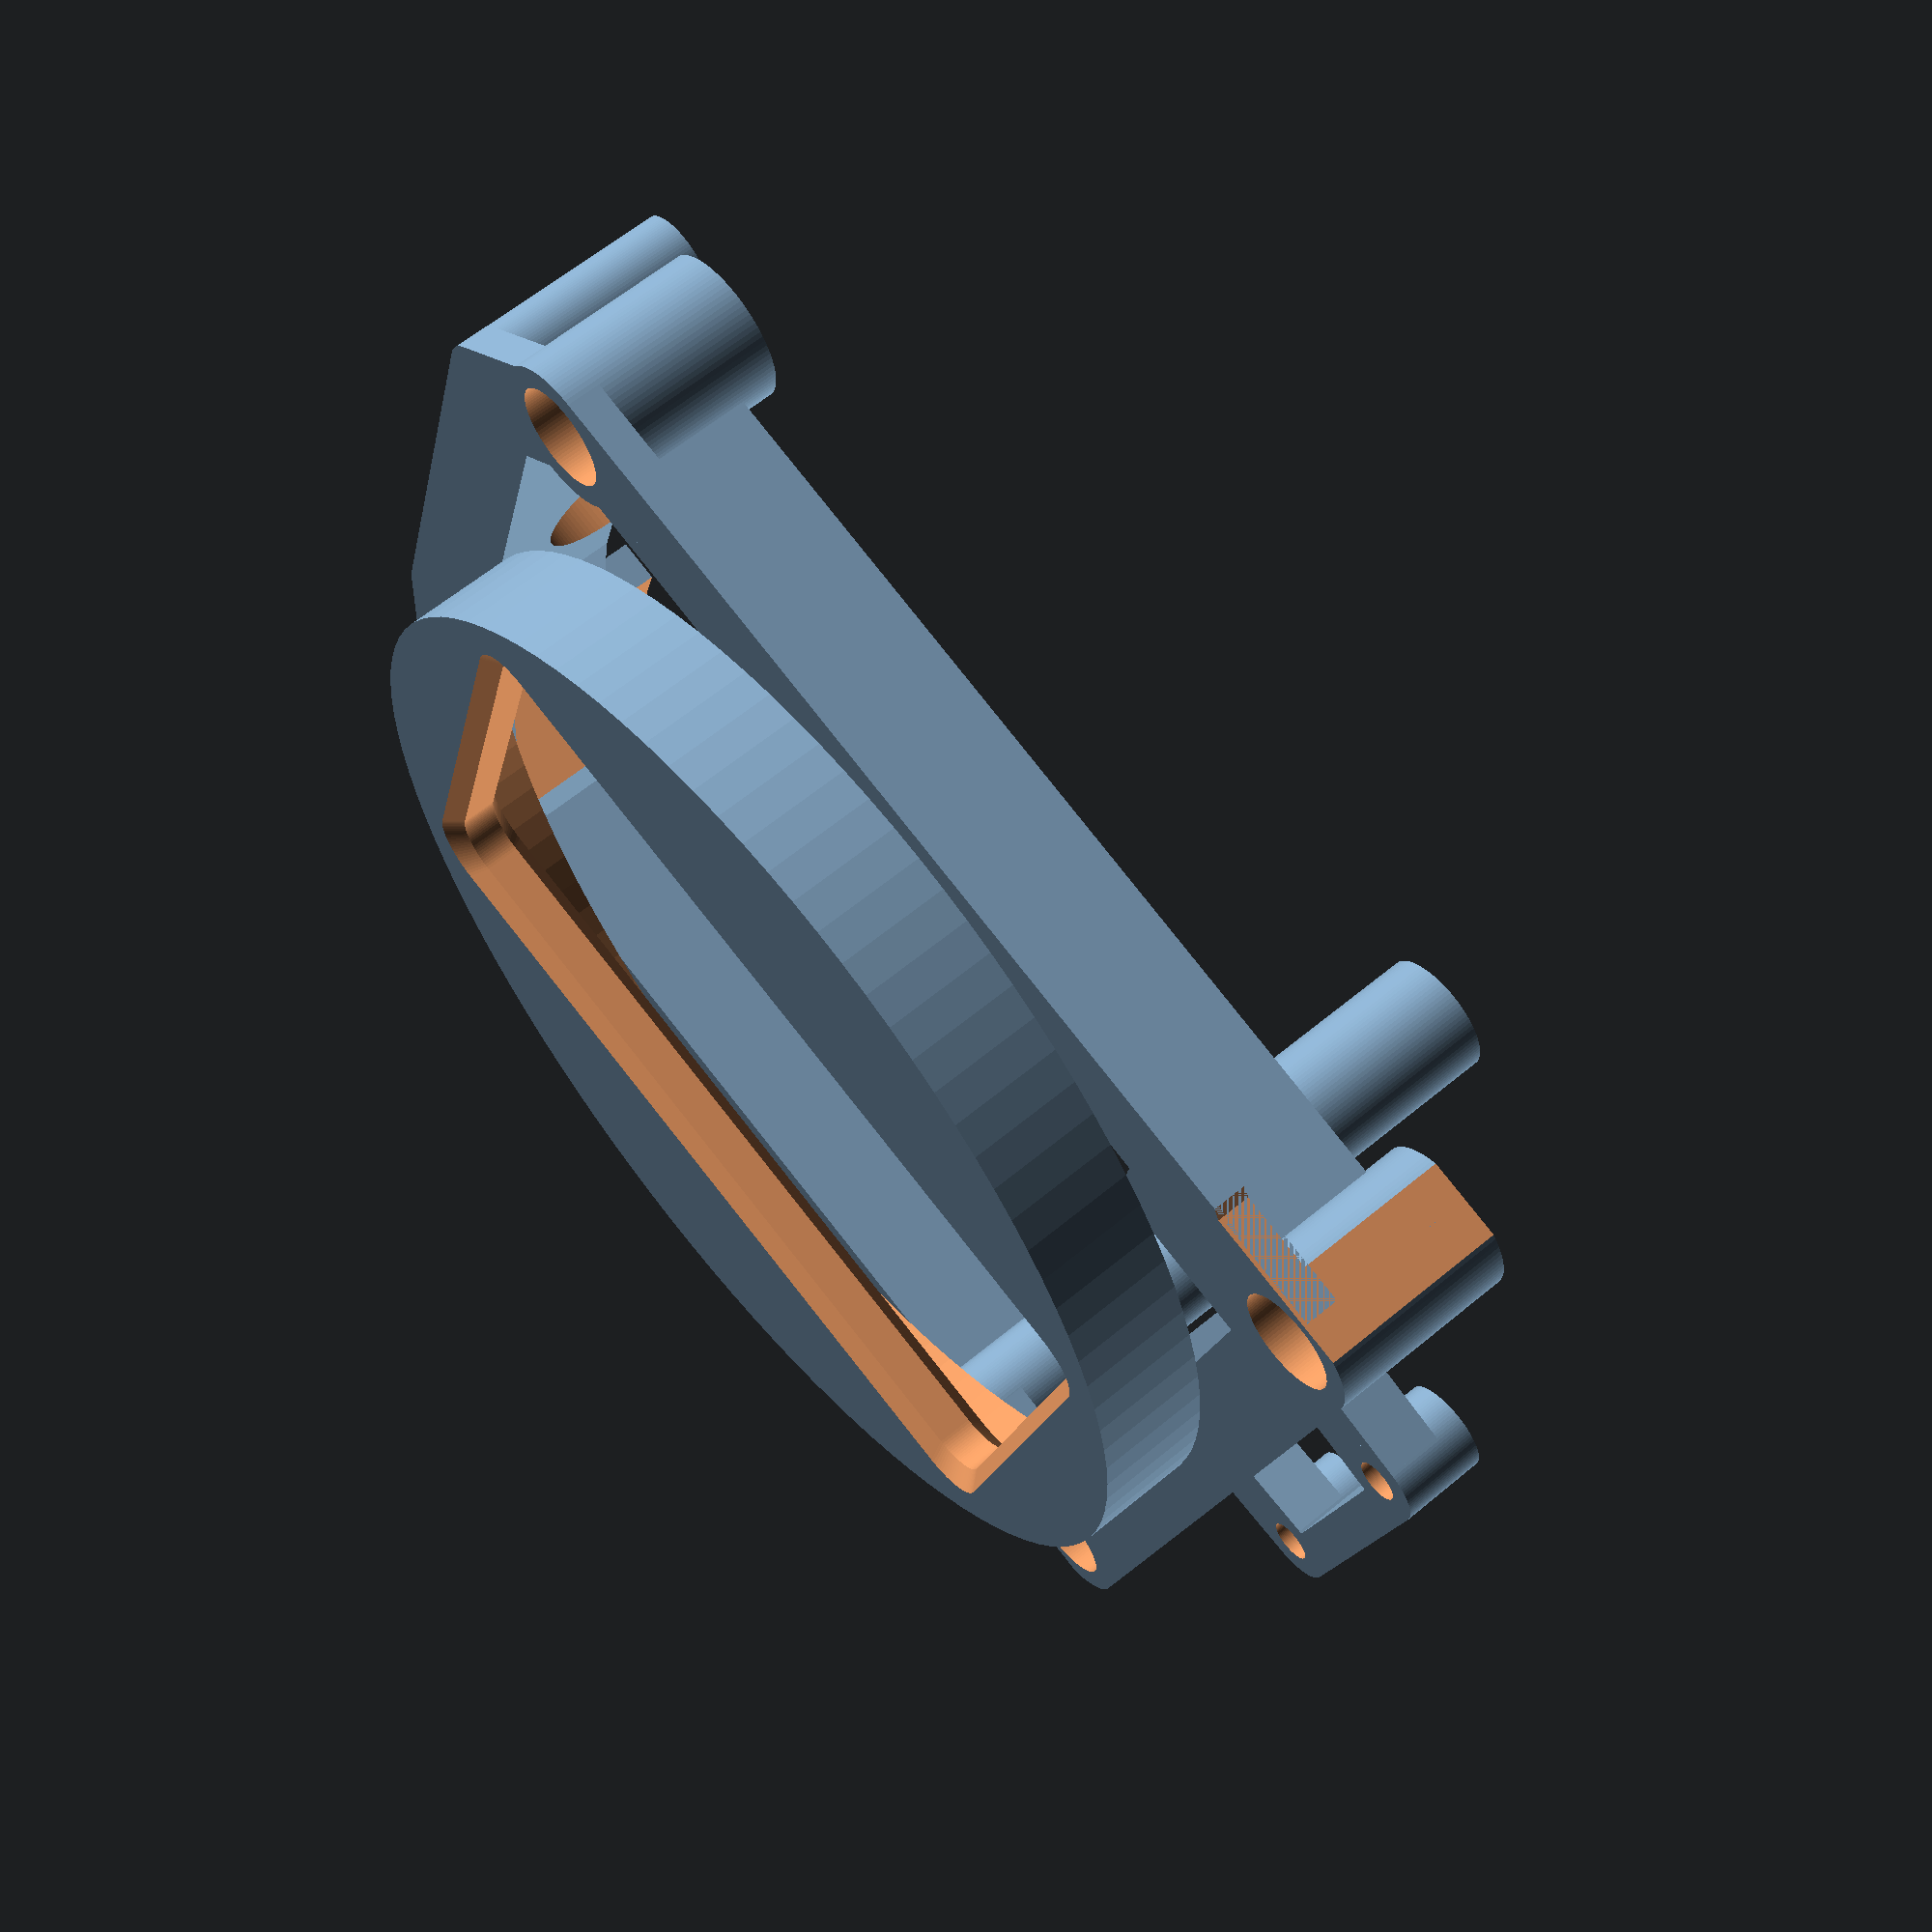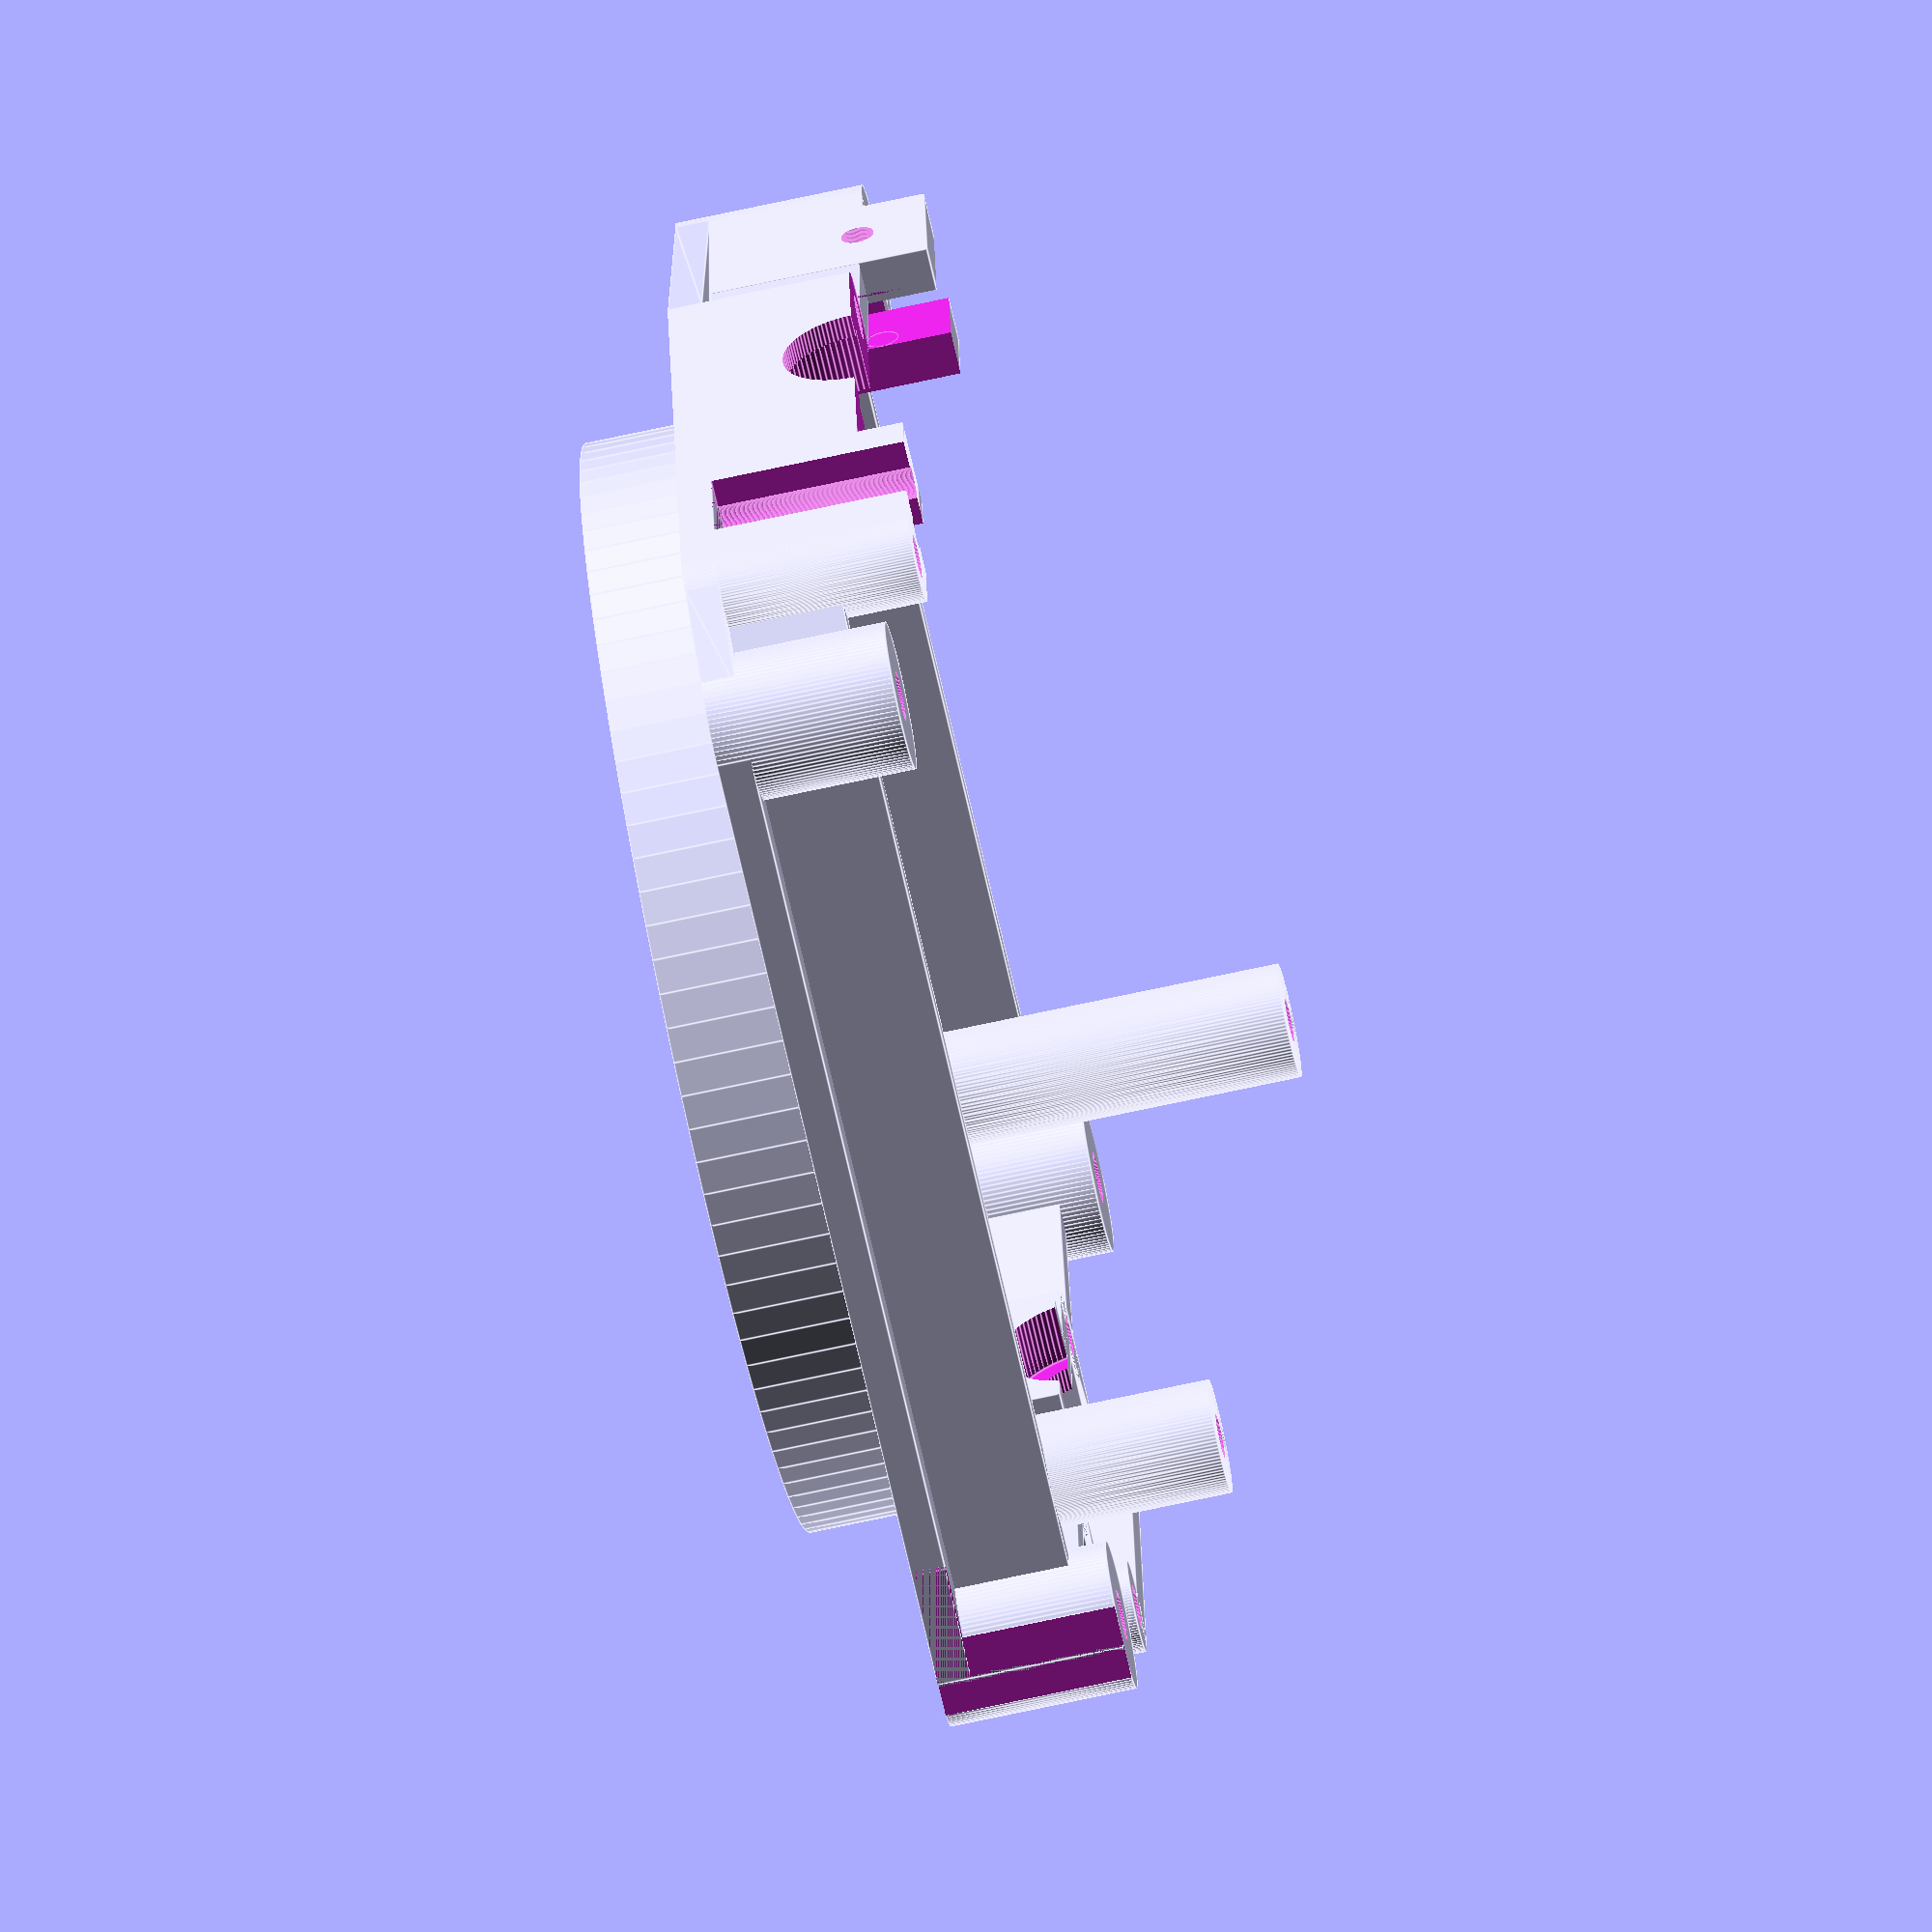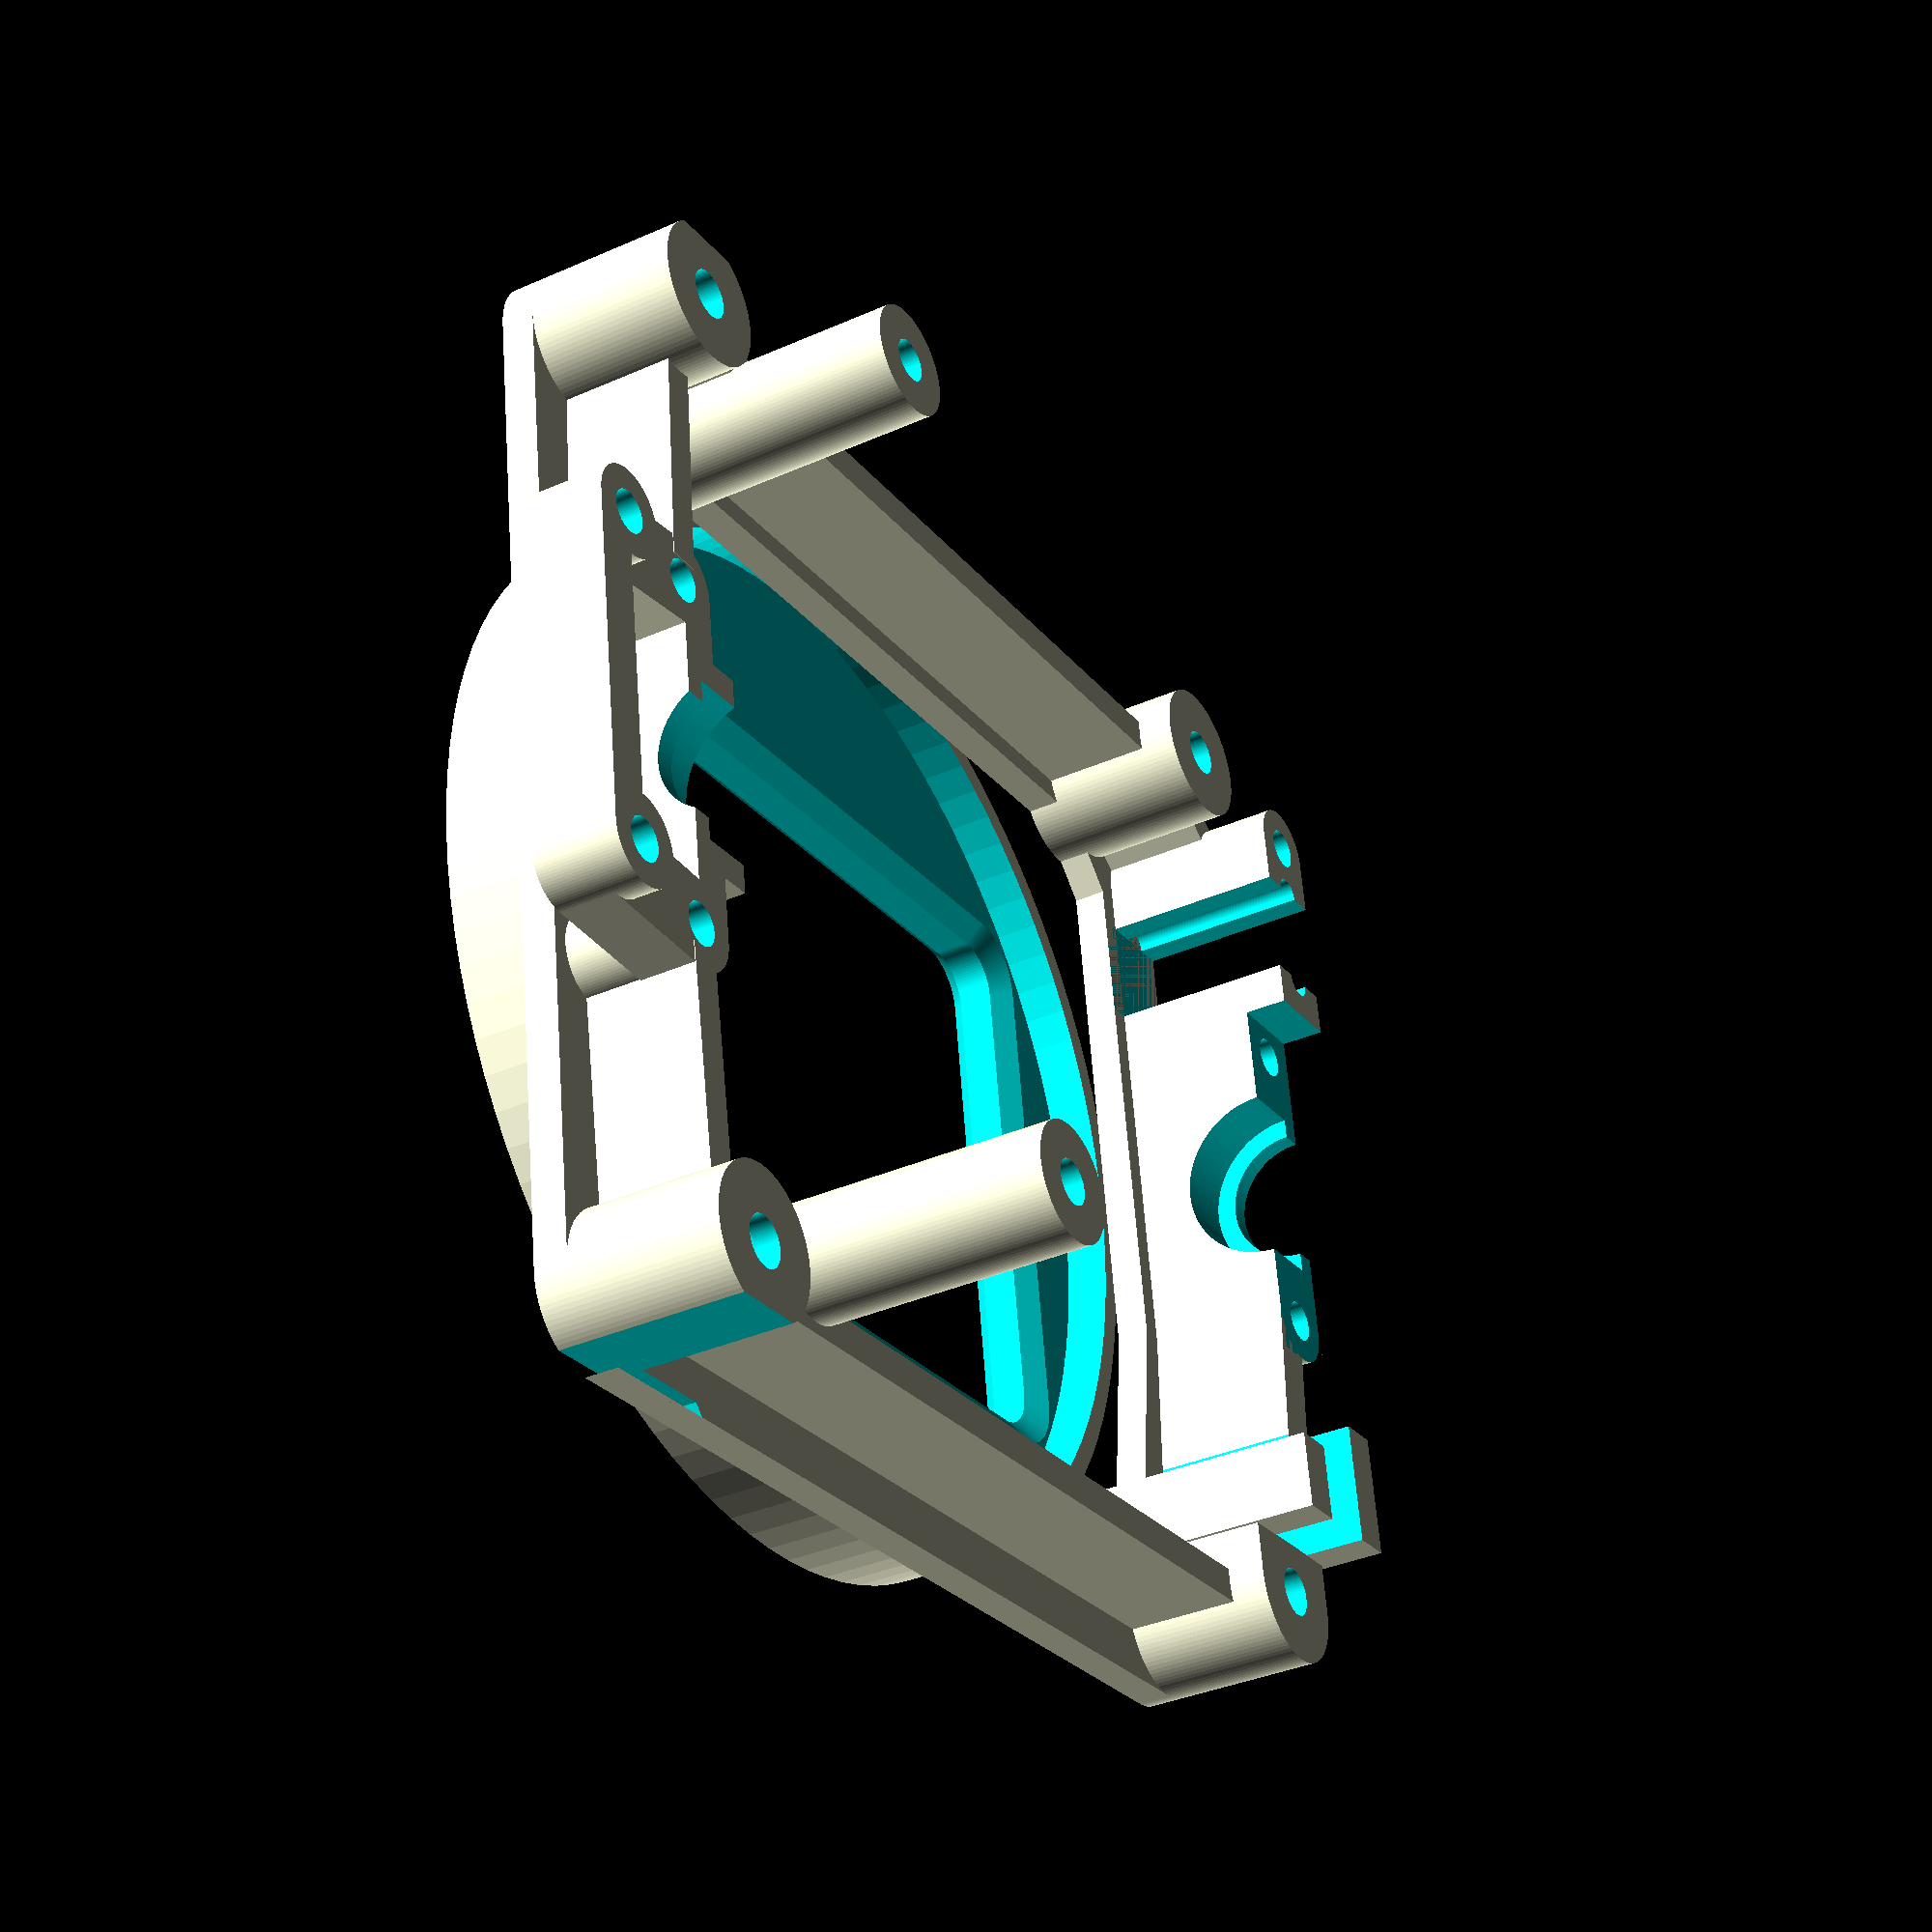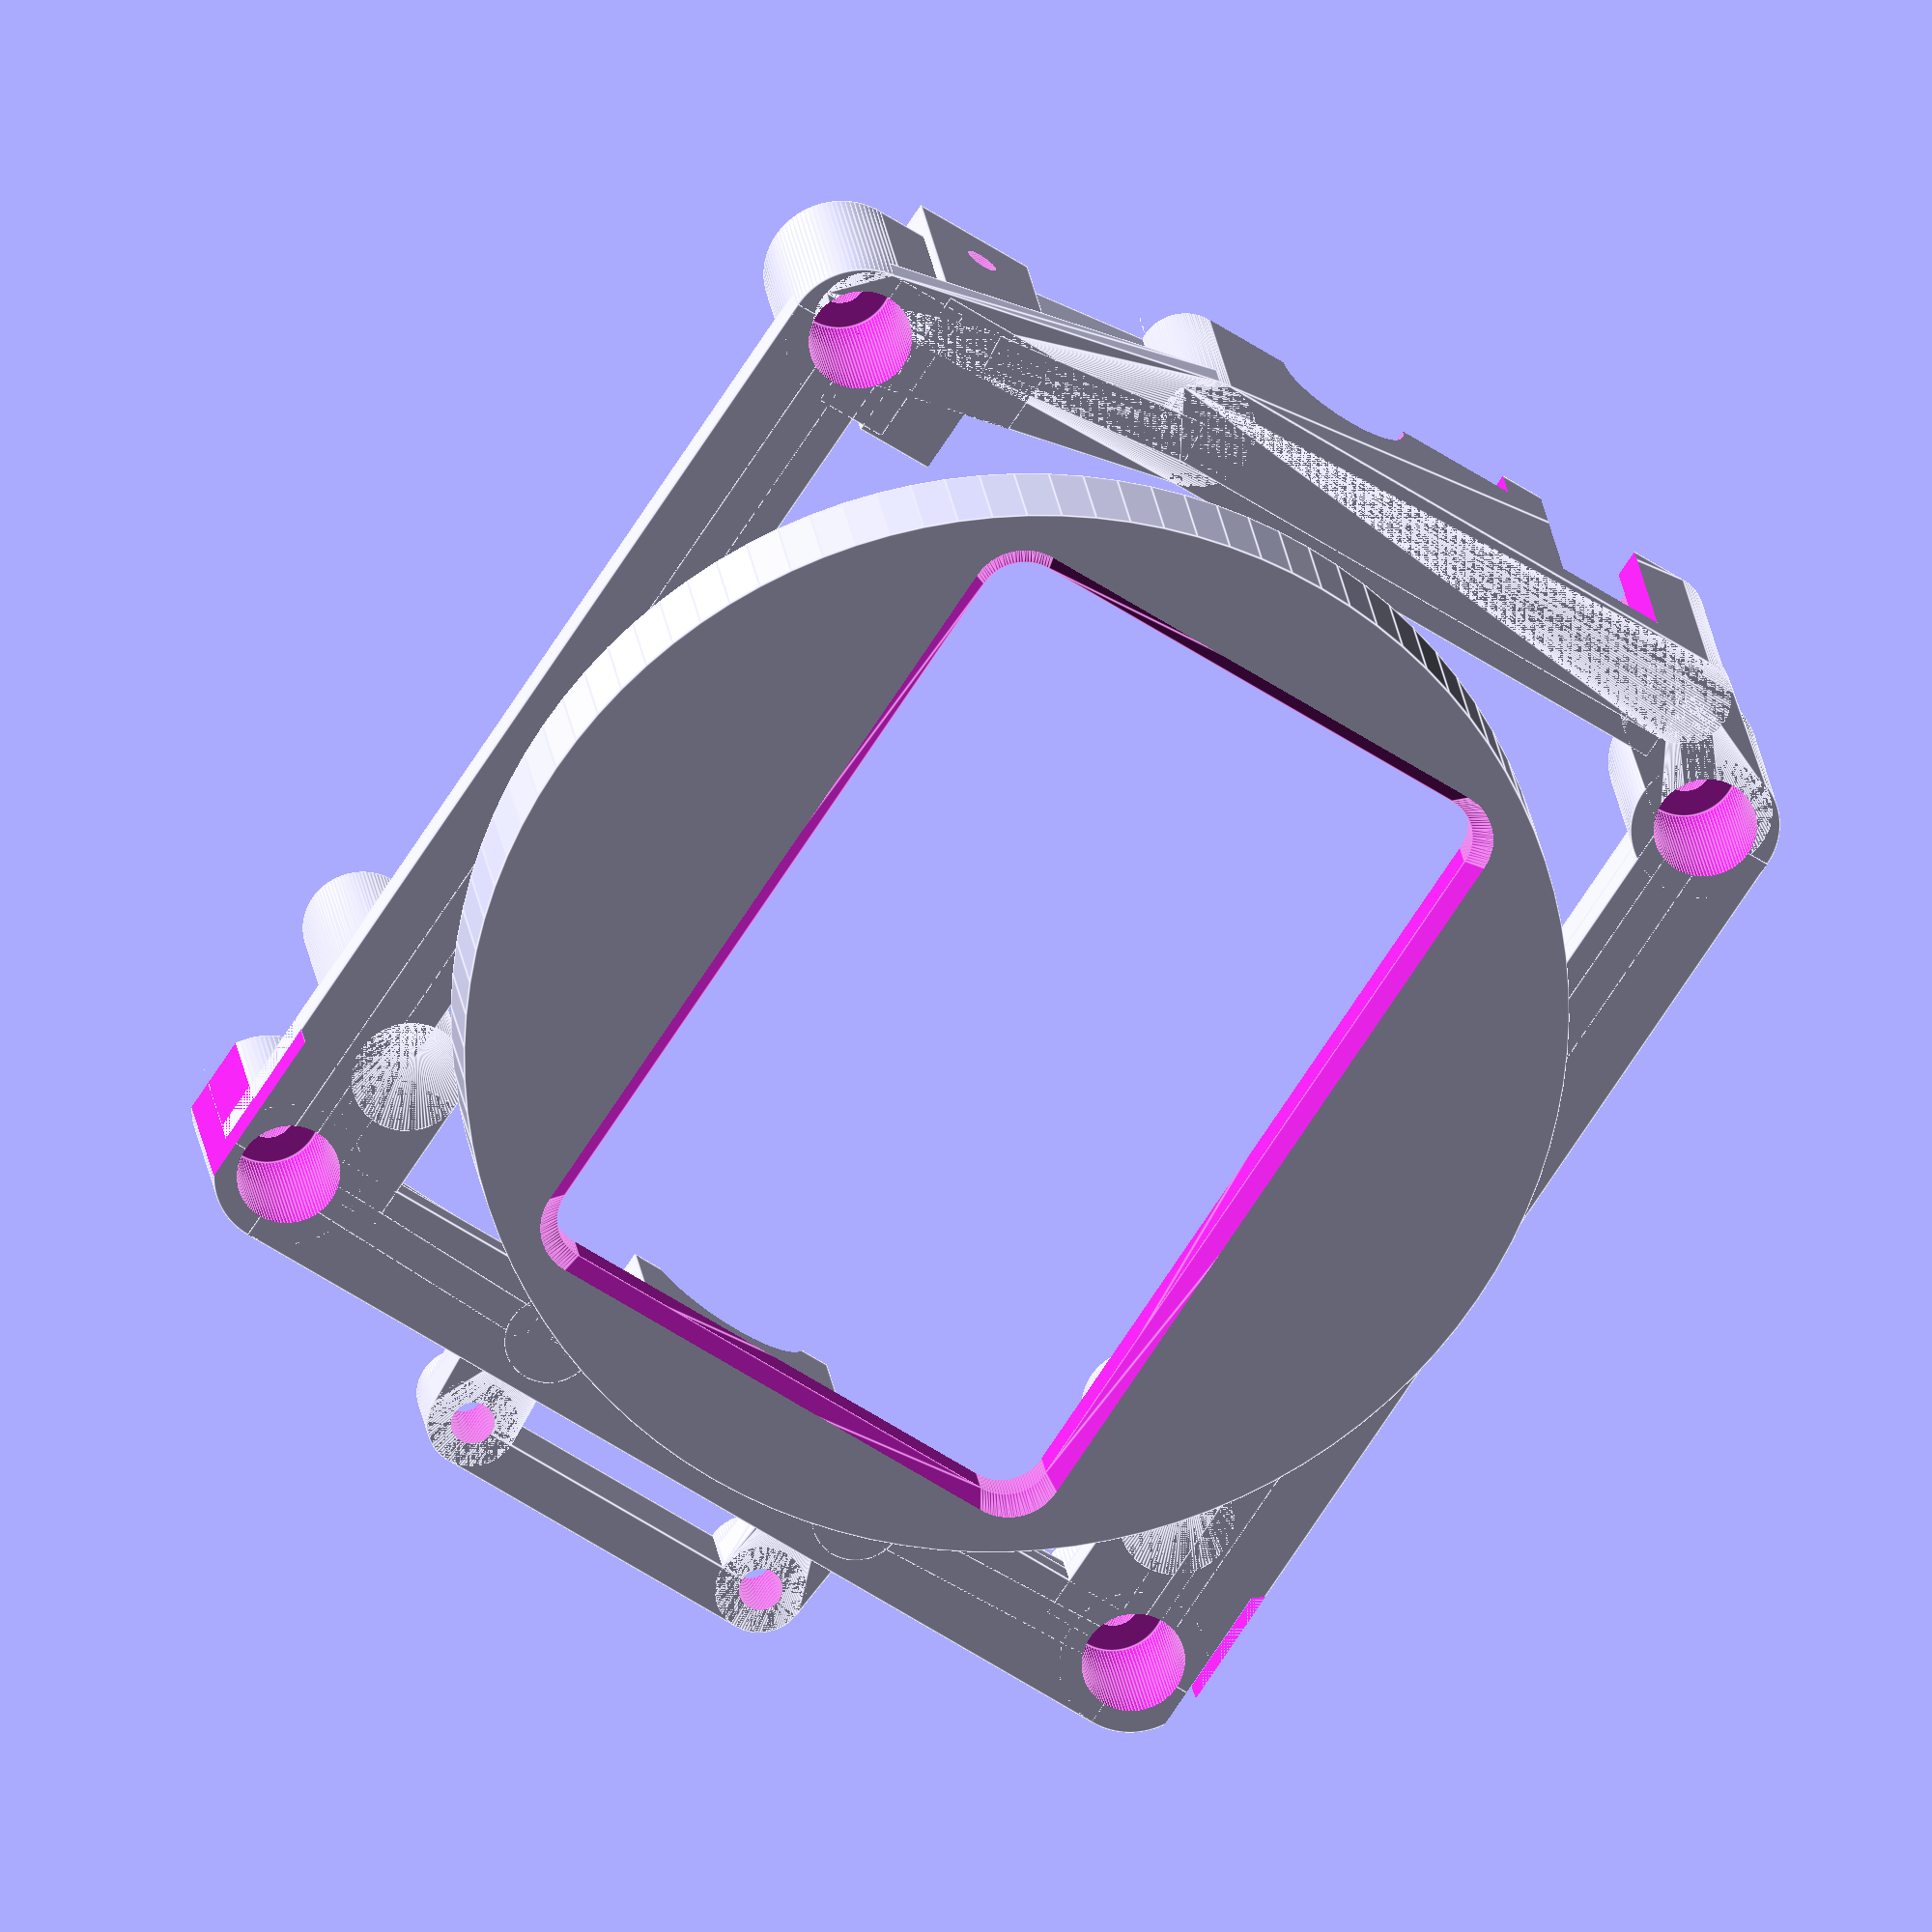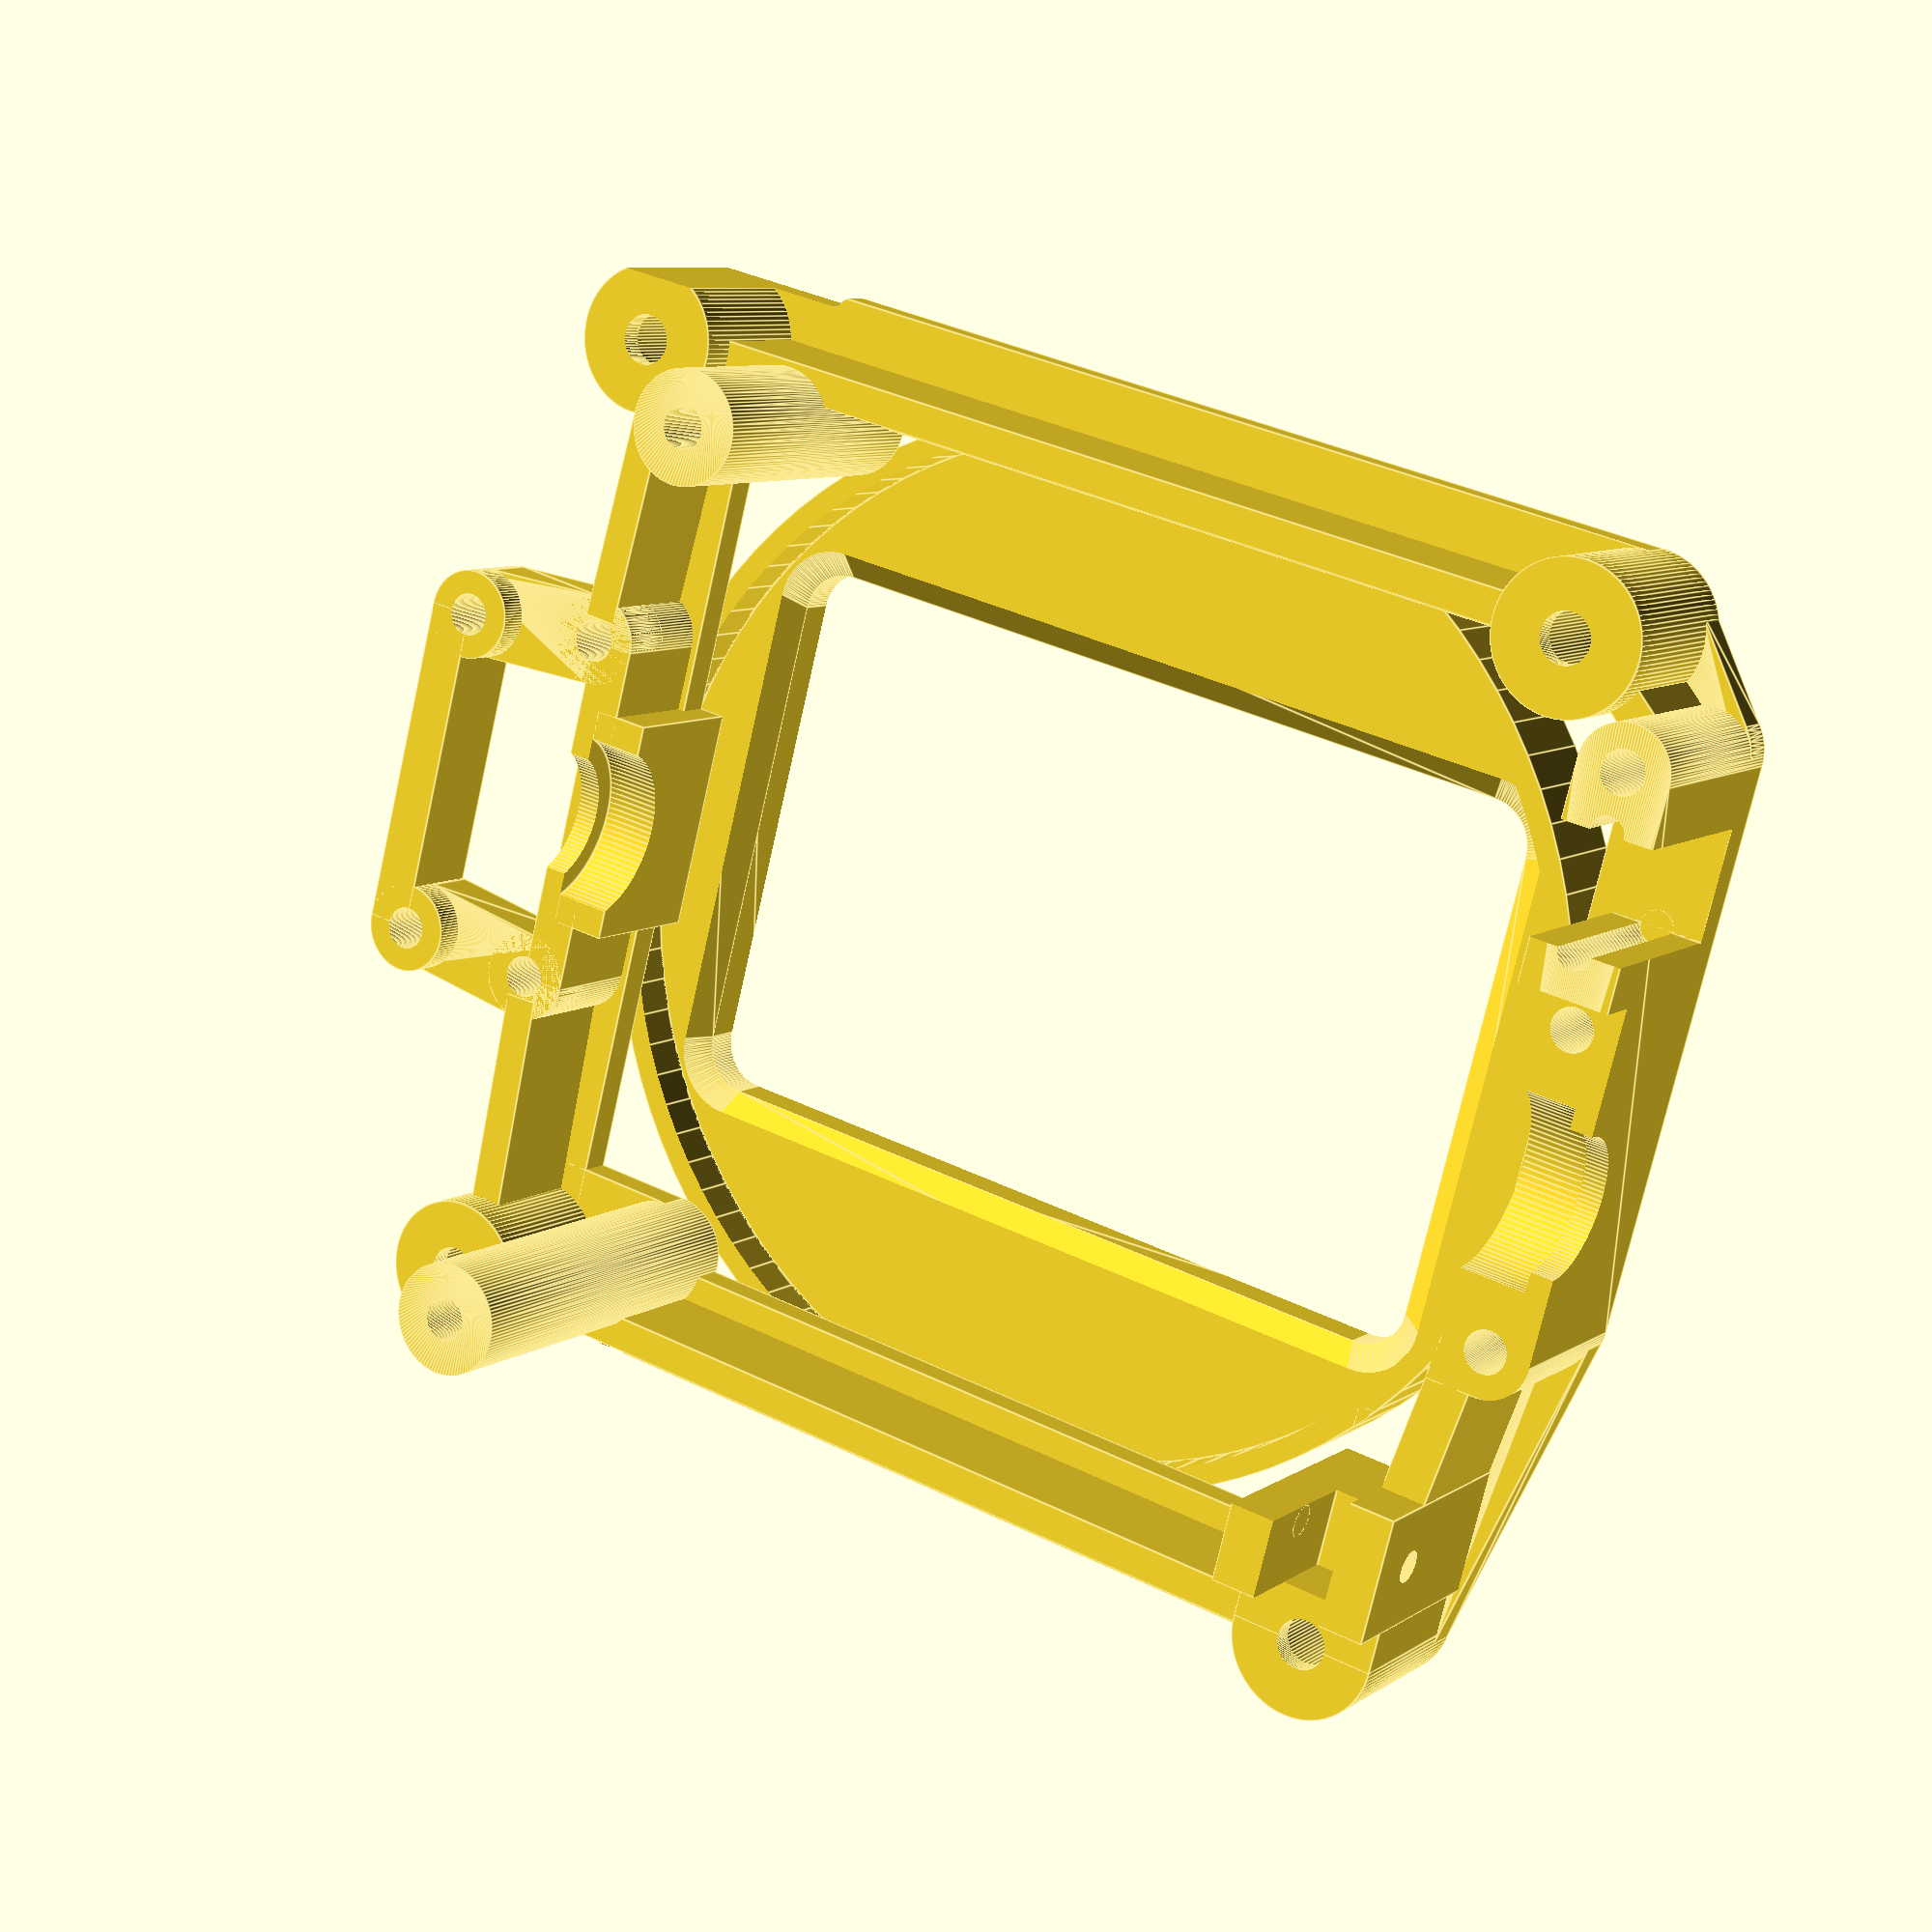
<openscad>
$fn=100;

main(
    face_x = 22,
    face_r = 24,
    face_h = 5,
    face_t = 1,

    face_mount_y = 22,
    face_mount_x = 10,

    base_h = 1.5,
    stand_to_stand_x = 50,
    stands_x = -4.45,
    base_l = 45,
    base_w = 44
);

module main() {

    translate([face_x, 0, 0])
    rotate([180, 0, 0])
    face(
        h = face_h,
        r = face_r,
        r_t = face_t
    );

    base(
        l = base_l,
        w = base_w,
        h = base_h
    );

    translate([stands_x, 0, 0]) {
        crossbar_stand();

        translate([stand_to_stand_x, 0, 0])
        rotate([0, 0, 180])
        sensor_stand();

        translate([45, 20])
        ratchet_stand();

        translate([45, -20])
        ratchet_stand(h=14);
    }
}

module base(
        screw_r = 1.1,

        stand_t = 1,

        mount_hole_h = 7.2,
        mount_hole_r = 2.25,

        arm_w = 5,

        tensioner_link_w = 4.4,
        tensioner_link_a = 51,

        ratchet_support_l = 6.4,
        ratchet_support_w = 4.5,

        sensor_stand_link_w = 13,
        sensor_stand_link_a = 2,

        left_arm_x = -3.94,
        left_arm_y = 4,
        left_arm_w = 25,

        central_pcb_cutoff_w = 0.5,
        central_pcb_cutoff_x = -5
    ){
    stand_positions = [[0, 0], [l, 0], [0, w], [l, w]];
    ridge_h = mount_hole_h * 0.7 + h;

    translate([0, -w / 2, 0])
    difference() {
        union() {
            for(p = stand_positions) {
                translate(p)
                cylinder(h=mount_hole_h + stand_t, r=mount_hole_r + stand_t);
            }

            translate([-mount_hole_r - stand_t, w - mount_hole_r - stand_t, 0])
            cube(size=[mount_hole_r * 2 + stand_t * 2, mount_hole_r + stand_t, mount_hole_h + stand_t]);

            translate([l - arm_w + mount_hole_r + stand_t, 0, 0])
            cube(size=[arm_w, w, h]);

            hull() {
                translate([-mount_hole_r - stand_t + arm_w / 2, 0, 0])
                cylinder(h=h, r=arm_w / 2);

                translate([left_arm_x, left_arm_y, 0])
                cylinder(h=h, r=arm_w / 2);
            }

            translate([left_arm_x - arm_w / 2, left_arm_y, 0])
            cube([arm_w, left_arm_w, h]);

            hull() {
                translate([left_arm_x, left_arm_y + left_arm_w, 0])
                cylinder(h=h, r=arm_w / 2);

                translate([-mount_hole_r - stand_t + arm_w / 2, w, 0])
                cylinder(h=h, r=arm_w / 2);
            }

            for(y = [-mount_hole_r - stand_t, w - arm_w + mount_hole_r + stand_t]) {
                translate([0, y, 0])
                cube(size=[l, arm_w, h]);
            }

            for(y = [0, l - h / 2]) {
                translate([0, y - h / 2, 0])
                cube(size=[l, h, ridge_h]);
            }

            rotate([0, 0, tensioner_link_a])
            translate([-h / 2, 0, 0])
            cube(size=[h, tensioner_link_w, ridge_h]);

            for(y = [0, w - ratchet_support_w])
            translate([l - ratchet_support_l, y, 0])
            cube(size=[ratchet_support_l, ratchet_support_w, h]);

            for(pos = [[0, -sensor_stand_link_a], [w, 180 + sensor_stand_link_a]]) {
                translate([l, pos[0], 0])
                rotate([0, 0, pos[1]])
                translate([-h / 2, 0, 0])
                cube(size=[h, sensor_stand_link_w, ridge_h]);
            }
        }

        translate([-mount_hole_r - stand_t, w - mount_hole_r - stand_t - 2.3, h])
        cube(size=[mount_hole_r * 2 + stand_t * 2, mount_hole_r + stand_t, mount_hole_h + stand_t]);

        for(p = stand_positions) {
            translate(p)
            translate([0, 0, -1])
            union() {
                cylinder(r=mount_hole_r, h=mount_hole_h + 1);

                cylinder(r=screw_r, h=mount_hole_h + stand_t + 2);
            }
        }

        for(sy = [[1, 0 - mount_hole_r - stand_t], [-1, w + mount_hole_r + stand_t - central_pcb_cutoff_w]]) {
            M = [
              [ 1, sy[0] * 0.8, 0, 0 ],
              [ 0, 1, 0, 0 ],
              [ 0, 0, 1, 0 ],
              [ 0, 0, 0, 1 ],
            ];

            translate([l + central_pcb_cutoff_x - central_pcb_cutoff_w, sy[1], -1])
            multmatrix(M)
            cube([10, central_pcb_cutoff_w, mount_hole_h + stand_t + 2]);
        }
    }
}

module ratchet_stand(
        screw_r = 0.95,

        h = 18,
        r = 2.5,
        l = 4
    ){
    stand_x_positions = [-l / 2];

    difference() {
        hull() {
            for(x = stand_x_positions) {
                translate([x, 0, 0])
                cylinder(h=h, r=r);
            }
        }

        for(x = stand_x_positions) {
            translate([x, 0, 1])
            cylinder(r=screw_r, h=h);
        }
    }
}

module sensor_stand(
        screw_r = 0.95,

        bearing_r = 4,
        bearing_l = 2.5,
        bearing_z = 8,

        bearing_stand_h = 6.5,
        bearing_stand_r = 2,
        bearing_stand_distance = 16,

        bearing_bed_l = 1,
        bearing_stopper_l = 1,
        bearing_stopper_h = 0.9,

        sensor_stand_l = 6,
        sensor_stand_r = 2,
        sensor_stand_h = 7.8,
        sensor_stand_z = 4,
        sensor_stand_distance = 15,
        sensor_stand_bridge = 4
    ){
    stand_y_positions = [-bearing_stand_distance / 2, bearing_stand_distance / 2];
    sensor_stand_y_positions = [-sensor_stand_distance / 2, sensor_stand_distance / 2];

    difference() {
        union() {
            for(y = stand_y_positions) {
                translate([0, y, 0])
                cylinder(h=bearing_stand_h, r=bearing_stand_r);
            }

            for(y = sensor_stand_y_positions) {
                translate([-sensor_stand_l, y, sensor_stand_z])
                cylinder(h=sensor_stand_h - sensor_stand_z, r=sensor_stand_r);
            }

            for(i = [0, 1]) {
                hull() {
                    translate([0, stand_y_positions[i], sensor_stand_z])
                    cylinder(h=bearing_stand_h - sensor_stand_z, r=sensor_stand_r);

                    translate([-sensor_stand_l, sensor_stand_y_positions[i], sensor_stand_z])
                    cylinder(h=bearing_stand_h - sensor_stand_z, r=sensor_stand_r);
                }
            }

            translate([-sensor_stand_l - sensor_stand_r, -sensor_stand_distance / 2, sensor_stand_z])
            cube([sensor_stand_r, sensor_stand_distance, sensor_stand_h - sensor_stand_z]);

            translate([bearing_stand_r - bearing_bed_l - bearing_stopper_l, -bearing_stand_distance / 2, 0])
            cube(size=[bearing_bed_l + bearing_stopper_l, bearing_stand_distance, bearing_stand_h]);

            translate([bearing_stand_r - bearing_bed_l, -bearing_r - 1, 0])
            cube(size=[bearing_l, bearing_r * 2 + 2, bearing_stand_h]);
        }

        translate([bearing_stand_r - bearing_bed_l, 0, bearing_z])
        rotate([0, 90, 0])
        cylinder(h=bearing_l + 1, r=bearing_r);

        translate([-1, 0, bearing_z])
        rotate([0, 90, 0])
        cylinder(h=bearing_l * 2, r=bearing_r - bearing_stopper_h);

        for(y = stand_y_positions) {
            translate([0, y, -1])
            cylinder(r=screw_r, h=bearing_stand_h + 2);
        }

        for(y = sensor_stand_y_positions) {
            translate([-sensor_stand_l, y, -1])
            cylinder(r=screw_r, h=sensor_stand_h + 2);
        }
    }
}

module crossbar_stand(
        l = 4,

        screw_r = 0.95,

        bearing_x = -1,
        bearing_z = 8,
        bearing_r = 4,

        bearing_stand_h = 8,
        bearing_stand_r = 2,
        bearing_stand_w = 10,
        bearing_stand_distance = 14,
        bearing_stand_l = 2,

        bearing_stopper_h = 0.9,

        adjuster_stand_w = 11,
        adjuster_stand_h = 10,
        adjuster_stand_notch = 1.6,

        adjuster_slider_w = 4.9,
        adjuster_slider_y = 6,
        adjuster_slider_h = 8.5,
        adjuster_slider_r = 0.75,

        crossbar_x = 2.8,
        crossbar_l = 3.1,

        crossbar_pin_z = 8,
        crossbar_pin_y = 16.95,
        crossbar_pin_r = 0.72,

        crossbar_stand_h = 11,
        crossbar_stand_w = 5.55,
        crossbar_stand_t = 2,
        crossbar_stand_link_a = -6.6613,

        crossbar_stand_cutout_h = 5
    ){

    screw_y_positions = [
        -bearing_stand_distance / 2 - adjuster_stand_w,
        -bearing_stand_distance / 2,
        +bearing_stand_distance / 2
    ];

    crossbar_stand_l = crossbar_stand_t * 2 + crossbar_l;
    crossbar_stand_x = crossbar_x - crossbar_stand_t;
    crossbar_stand_y = crossbar_pin_y - crossbar_stand_w / 2;

    difference() {
        union() {
            hull() {
                translate([0, screw_y_positions[0], 0])
                cylinder(h=adjuster_stand_h, r=l / 2);

                translate([0, screw_y_positions[2], 0])
                cylinder(h=adjuster_stand_h, r=l / 2);
            }

            translate([crossbar_stand_x, crossbar_stand_y, 0])
            cube([crossbar_stand_l, crossbar_stand_w, crossbar_stand_h]);

            translate([0, bearing_stand_distance / 2, 0])
            rotate([0, 0, crossbar_stand_link_a])
            cube([crossbar_stand_t, crossbar_pin_y - bearing_stand_distance / 2, bearing_z]);
        }

        translate([crossbar_x, crossbar_stand_y - 1, -1])
        cube([crossbar_stand_t + crossbar_l + 1, crossbar_stand_w / 2 - crossbar_pin_r + 1, crossbar_stand_h + 2]);

        translate([crossbar_x, crossbar_stand_y - 1, crossbar_stand_cutout_h])
        cube([crossbar_l, crossbar_stand_w + 2, crossbar_stand_h]);

        translate([crossbar_stand_x - crossbar_stand_t, crossbar_pin_y, crossbar_pin_z])
        rotate([0, 90, 0])
        cylinder(r=crossbar_pin_r, h=crossbar_stand_l);

        for(y = screw_y_positions) {
            translate([0, y, 1])
            cylinder(r=screw_r, h=adjuster_stand_h + 2);
        }

        translate([-l / 2 - 1, -bearing_stand_distance / 2 - adjuster_stand_notch, bearing_z])
        cube([l + 2, bearing_stand_distance + adjuster_stand_notch + l / 2, bearing_z]);

        translate([bearing_x, 0, bearing_z])
        rotate([0, 90, 0])
        cylinder(h=l + 1, r=bearing_r);

        translate([-l, 0, bearing_z])
        rotate([0, 90, 0])
        cylinder(h=l, r=bearing_r - bearing_stopper_h);

        translate([-bearing_stand_r - 1, -bearing_stand_distance / 2 - adjuster_slider_w / 2 - adjuster_slider_y, adjuster_stand_h - adjuster_slider_h])
        cube([bearing_stand_r * 2 + 2, adjuster_slider_w, adjuster_stand_h + 1]);

        for(y = [-adjuster_slider_w / 2, adjuster_slider_w / 2]) {
            translate([0, y + -bearing_stand_distance / 2 - adjuster_slider_y, adjuster_stand_h - adjuster_slider_h])
            cylinder(r=adjuster_slider_r, h=adjuster_slider_h + 1);
        }
    }
}

module face(
        h_t = 3,

        slot_l = 37,
        slot_w = 25,
        slot_r = 2,

        slot_chamfer = 0.7
    ){
    difference() {
        cylinder(h=h, r=r);

        translate([0, 0, -1])
        cylinder(h=h - h_t + 1, r=r - r_t);

        translate([0, 0, -1])
        linear_extrude(height=h + 2)
        offset(r=slot_r)
        square([slot_l - slot_r * 2, slot_w - slot_r * 2], true);

        translate([0, 0, h - slot_chamfer])
        hull() {
            translate([0, 0, 2])
            linear_extrude(height=1)
            offset(r=slot_r + 1)
            square([slot_l - (slot_r + 1) * 2 + 4, slot_w - (slot_r + 1) * 2 + 4], true);

            linear_extrude(height=1)
            offset(r=slot_r)
            square([slot_l - (slot_r) * 2, slot_w - (slot_r) * 2], true);
        }

        intersection() {
            translate([0, 0, h - h_t + slot_chamfer])
            rotate([180, 0, 0])
            hull() {
                translate([0, 0, 2])
                linear_extrude(height=1)
                offset(r=slot_r + 2)
                square([slot_l - (slot_r + 1) * 2 + 4, slot_w - (slot_r + 1) * 2 + 4], true);

                linear_extrude(height=1)
                offset(r=slot_r)
                square([slot_l - (slot_r) * 2, slot_w - (slot_r) * 2], true);
            }

            translate([0, 0, -1])
            cylinder(h=h - h_t + 2, r=r - r_t);
        }
    }
}

</openscad>
<views>
elev=298.2 azim=164.5 roll=229.8 proj=p view=wireframe
elev=250.7 azim=173.8 roll=257.7 proj=o view=edges
elev=36.4 azim=171.6 roll=299.9 proj=p view=wireframe
elev=338.6 azim=56.5 roll=173.3 proj=o view=edges
elev=171.9 azim=14.7 roll=149.8 proj=p view=edges
</views>
